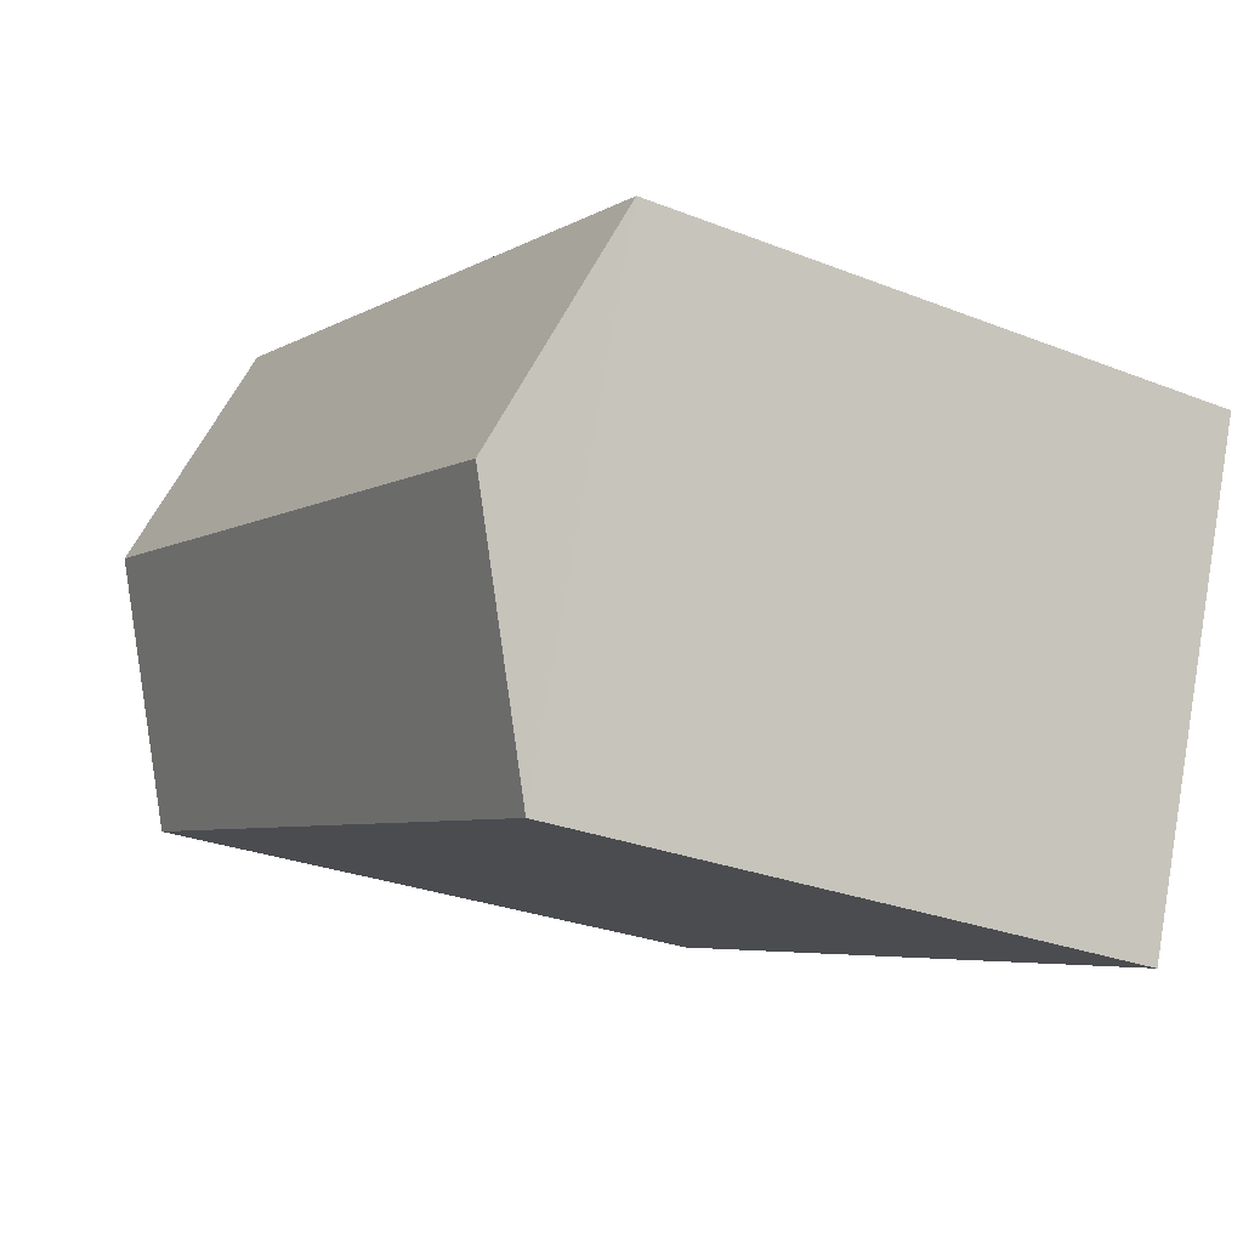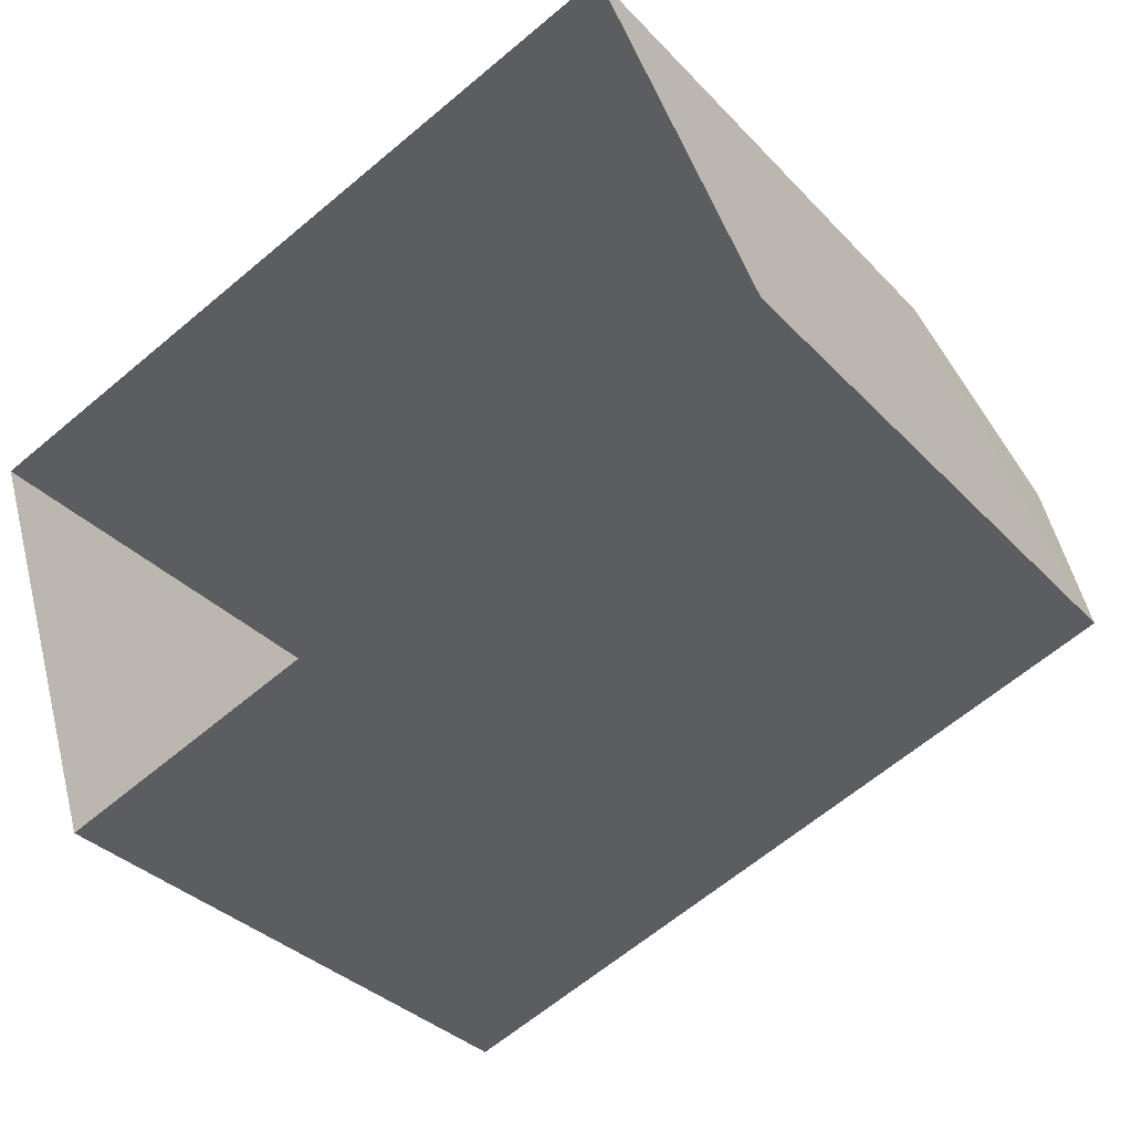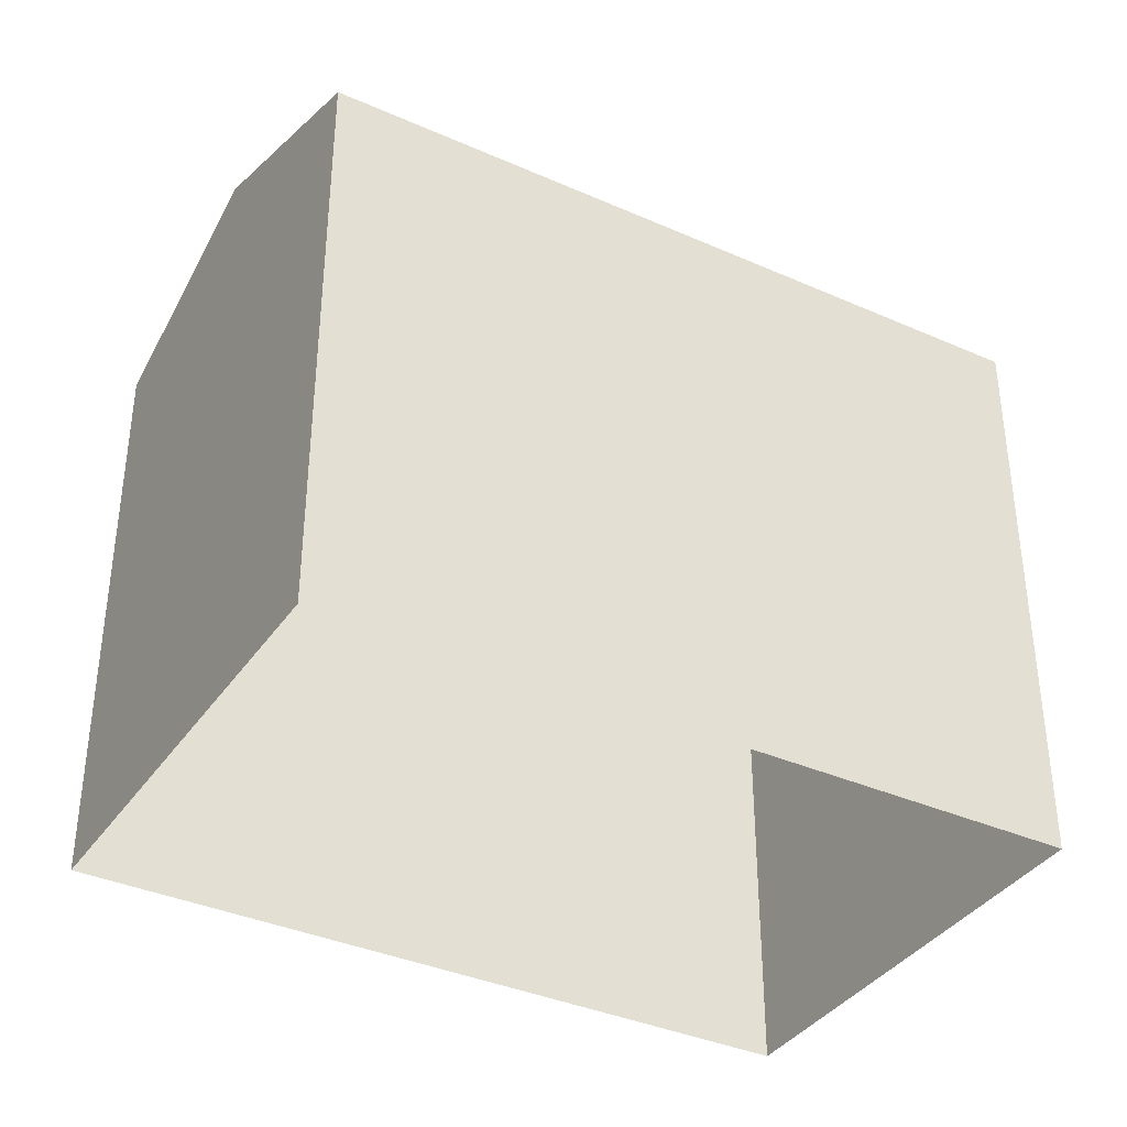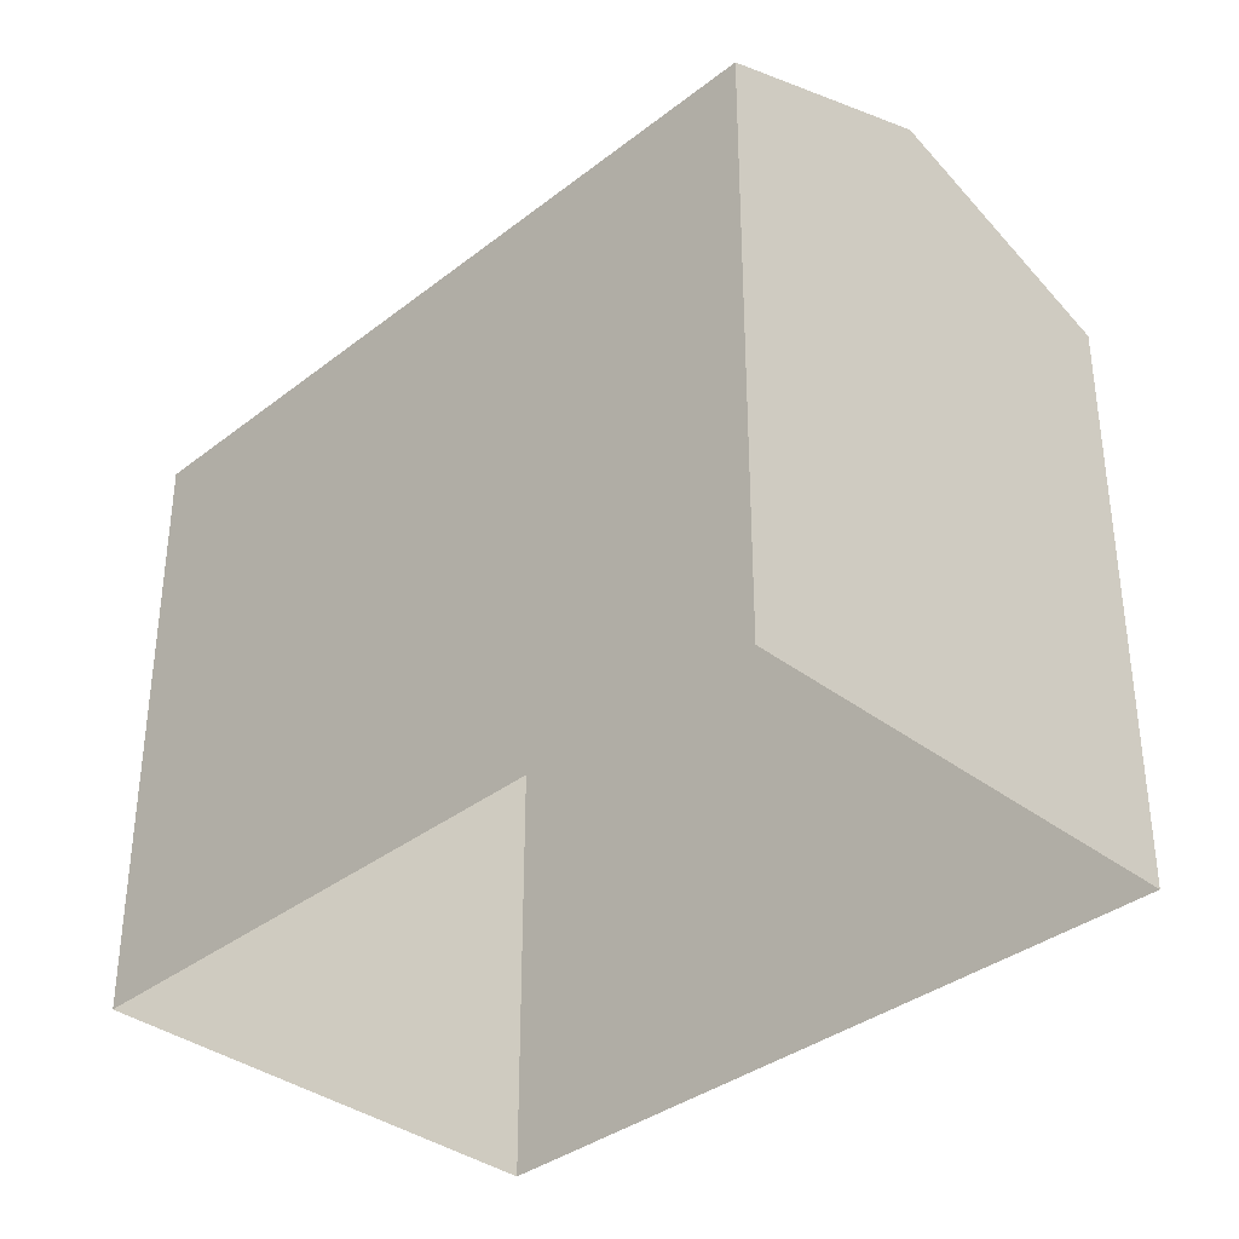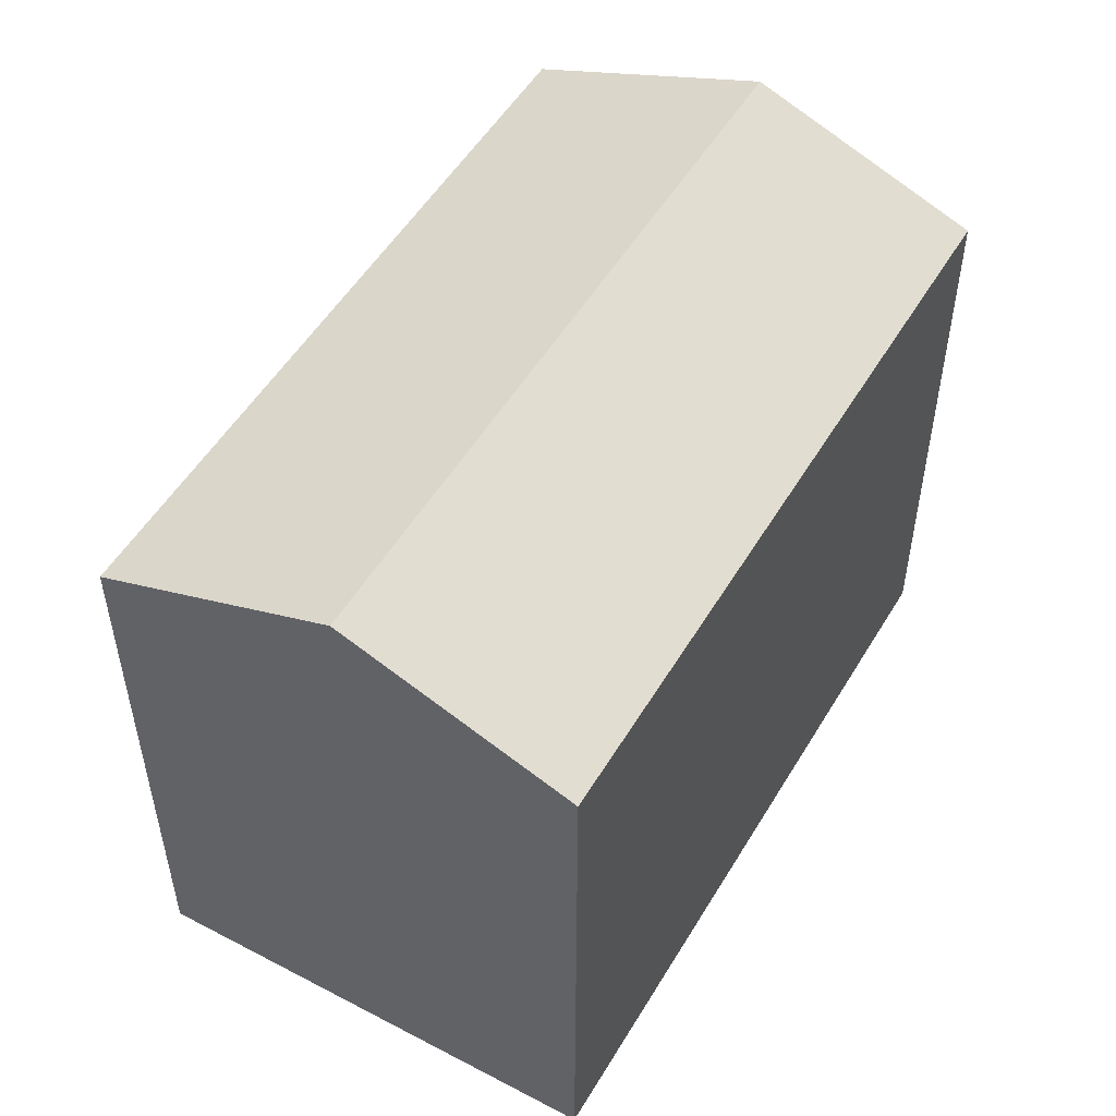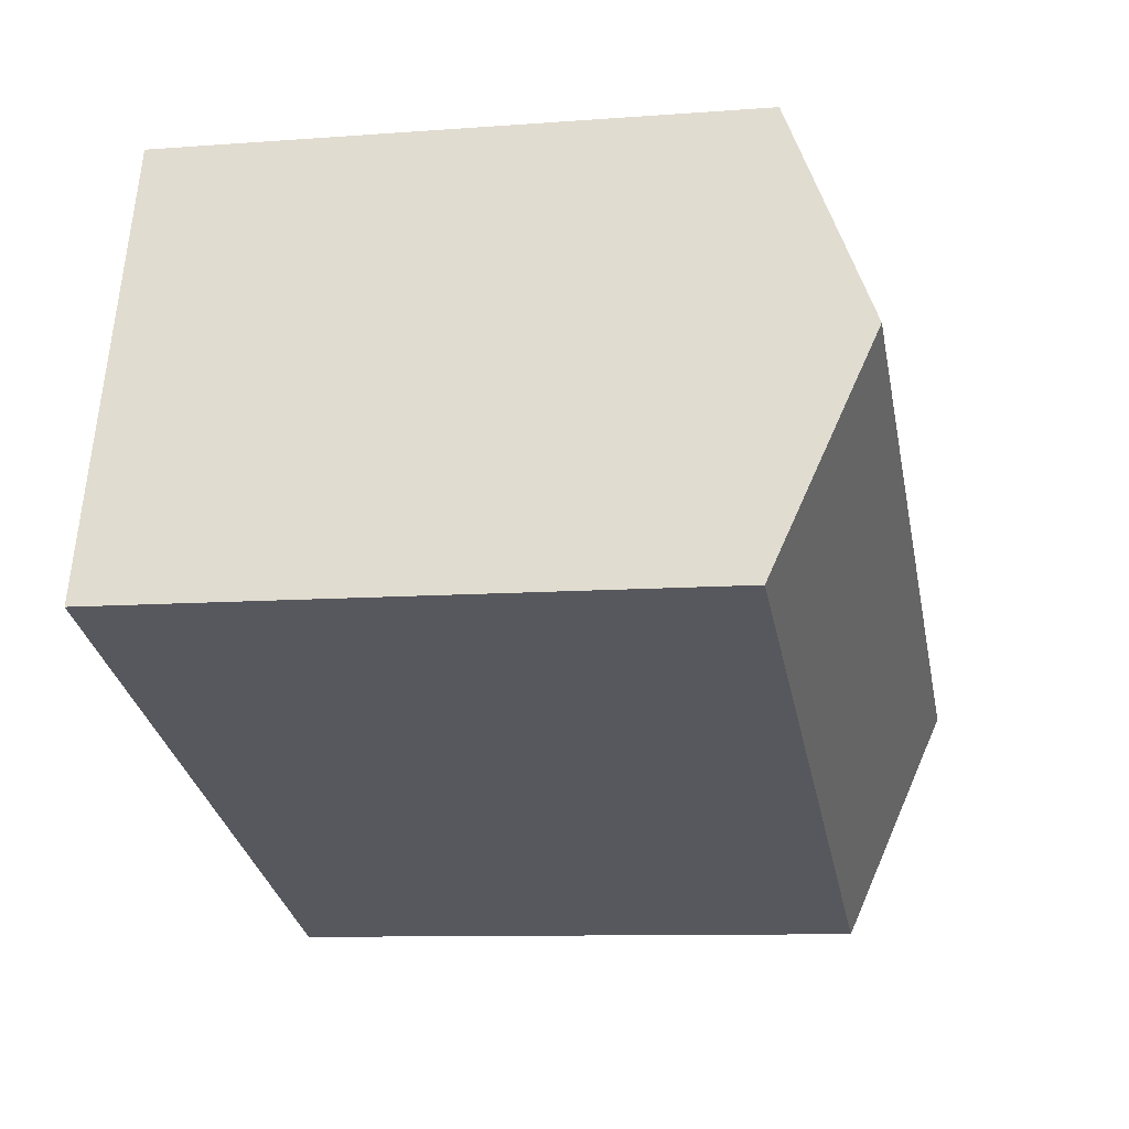
<metadata>
{"format":"obj","ext":"obj","renderer":"f3d","projection":"perspective","resolution":1024,"background":"white","views":[{"elev":-27.7,"azim":58.9,"up":"+Y"},{"elev":-33.6,"azim":-144.3,"up":"+Y"},{"elev":-37.4,"azim":-49.2,"up":"+Z"},{"elev":-35.8,"azim":-154.1,"up":"+Z"},{"elev":52.4,"azim":100.6,"up":"+Z"},{"elev":-9.8,"azim":-78.7,"up":"+Y"}]}
</metadata>
<code>
v -2.23e+05 -1.274e+05 18.02
v -2.23e+05 -1.274e+05 18.02
v -2.23e+05 -1.274e+05 18.02
v -2.23e+05 -1.274e+05 18.02
v -2.23e+05 -1.274e+05 24.47
v -2.23e+05 -1.274e+05 24.47
v -2.23e+05 -1.274e+05 25.47
v -2.23e+05 -1.274e+05 25.47
v -2.23e+05 -1.274e+05 24.47
v -2.23e+05 -1.274e+05 24.47
f 1 2 3
f 1 4 2
f 5 6 7
f 8 5 7
f 9 10 8
f 7 9 8
f 6 4 9
f 6 9 7
f 4 1 9
f 5 2 4
f 6 5 4
f 10 3 5
f 10 5 8
f 3 2 5
f 9 1 3
f 10 9 3

</code>
